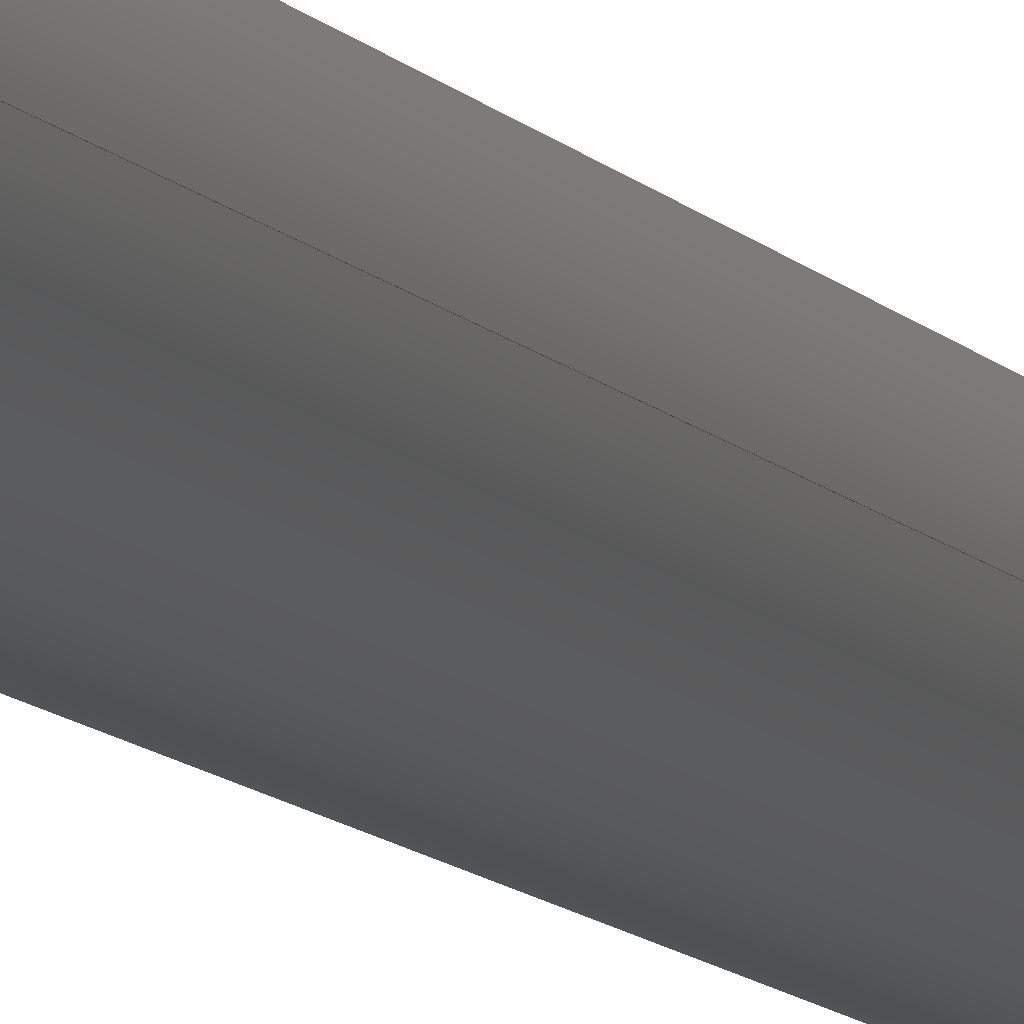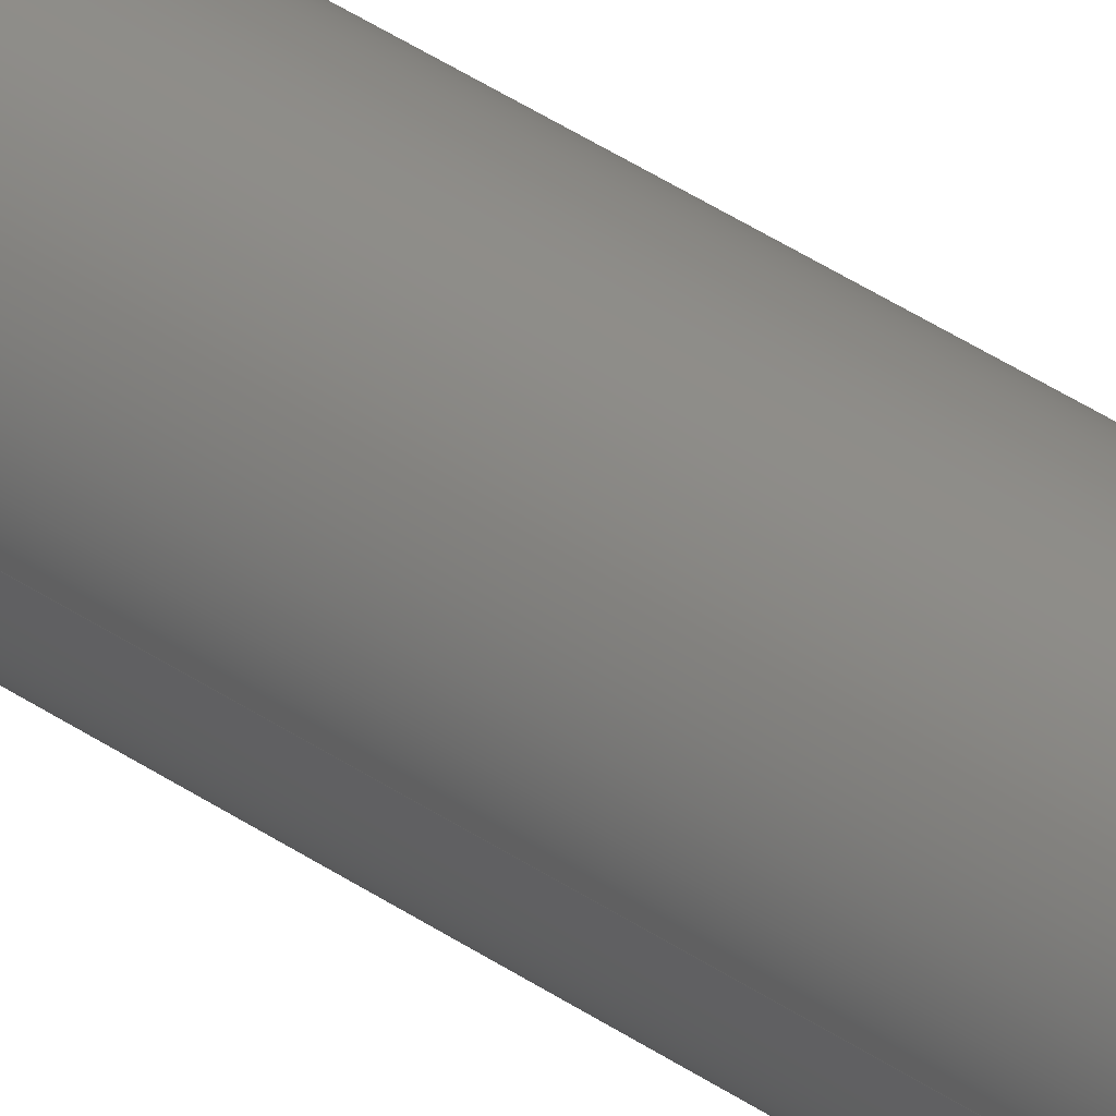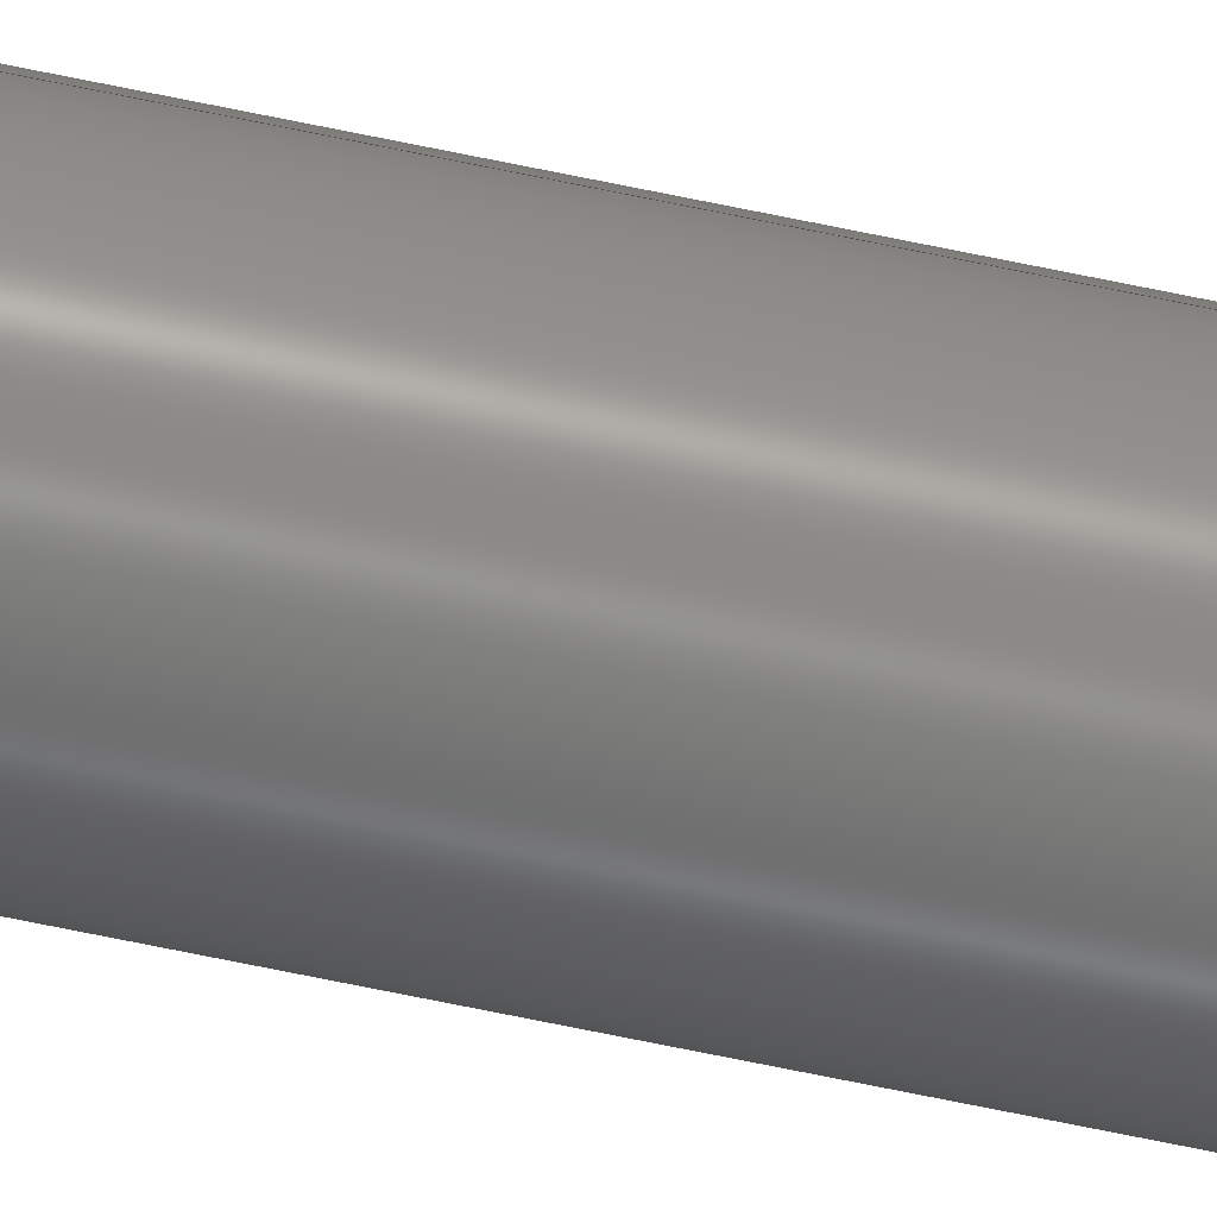
<metadata>
{"format":"step","ext":"step","renderer":"f3d","projection":"perspective","resolution":1024,"background":"white","views":[{"elev":-6.8,"azim":-165.0,"up":"+Y"},{"elev":38.5,"azim":-48.7,"up":"+Y"},{"elev":-77.4,"azim":78.7,"up":"+Y"}]}
</metadata>
<code>
ISO-10303-21;
DATA;
#1 = FACE_BOUND ( 'NONE', #135, .T. ) ;
#2 = CARTESIAN_POINT ( 'NONE',  ( 6.375, 7.807e-16, 216 ) ) ;
#3 = DIRECTION ( 'NONE',  ( 1, 0, 0 ) ) ;
#4 = CARTESIAN_POINT ( 'NONE',  ( -5.25, 0, 216 ) ) ;
#5 = CARTESIAN_POINT ( 'NONE',  ( 6.375, 7.807e-16, 0 ) ) ;
#6 = COORDINATED_UNIVERSAL_TIME_OFFSET ( 3, 0, .BEHIND. ) ;
#7 = DATE_AND_TIME ( #248, #187 ) ;
#8 =( NAMED_UNIT ( * ) PLANE_ANGLE_UNIT ( ) SI_UNIT ( $, .RADIAN. ) );
#9 = CC_DESIGN_PERSON_AND_ORGANIZATION_ASSIGNMENT ( #125, #190, ( #247 ) ) ;
#10 = ORIENTED_EDGE ( 'NONE', *, *, #233, .F. ) ;
#11 = AXIS2_PLACEMENT_3D ( 'NONE', #105, #239, #63 ) ;
#12 = ORIENTED_EDGE ( 'NONE', *, *, #226, .F. ) ;
#13 = ORIENTED_EDGE ( 'NONE', *, *, #76, .F. ) ;
#14 = CLOSED_SHELL ( 'NONE', ( #182, #38, #165, #111, #119, #132 ) ) ;
#15 = ORIENTED_EDGE ( 'NONE', *, *, #80, .F. ) ;
#16 = EDGE_CURVE ( 'NONE', #115, #100, #134, .T. ) ;
#17 = CARTESIAN_POINT ( 'NONE',  ( 6.375, 7.807e-16, 216 ) ) ;
#18 = DIRECTION ( 'NONE',  ( -0, -0, -1 ) ) ;
#19 = CARTESIAN_POINT ( 'NONE',  ( 0, 0, 0 ) ) ;
#20 = CYLINDRICAL_SURFACE ( 'NONE', #140, 5.25 ) ;
#21 = DIRECTION ( 'NONE',  ( 0, 0, 1 ) ) ;
#22 = PERSON_AND_ORGANIZATION ( #156, #33 ) ;
#23 = CIRCLE ( 'NONE', #52, 6.375 ) ;
#24 = LOCAL_TIME ( 13, 37, 11, #6 ) ;
#25 = PRODUCT ( 'Pipe 12 in, Sch 140', 'Pipe 12 in, Sch 140', '', ( #48 ) ) ;
#26 = CALENDAR_DATE ( 2025, 13, 5 ) ;
#27 = COORDINATED_UNIVERSAL_TIME_OFFSET ( 3, 0, .BEHIND. ) ;
#28 = VECTOR ( 'NONE', #213, 39.37 ) ;
#29 =( GEOMETRIC_REPRESENTATION_CONTEXT ( 3 ) GLOBAL_UNCERTAINTY_ASSIGNED_CONTEXT ( ( #159 ) ) GLOBAL_UNIT_ASSIGNED_CONTEXT ( ( #72, #8, #127 ) ) REPRESENTATION_CONTEXT ( 'NONE', 'WORKASPACE' ) );
#30 = EDGE_CURVE ( 'NONE', #58, #250, #172, .T. ) ;
#31 = COORDINATED_UNIVERSAL_TIME_OFFSET ( 3, 0, .BEHIND. ) ;
#32 = CARTESIAN_POINT ( 'NONE',  ( 0, 0, 216 ) ) ;
#33 = ORGANIZATION ( 'UNSPECIFIED', 'UNSPECIFIED', '' ) ;
#34 = EDGE_LOOP ( 'NONE', ( #13, #78, #158, #175 ) ) ;
#35 = EDGE_CURVE ( 'NONE', #115, #99, #89, .T. ) ;
#36 = DIRECTION ( 'NONE',  ( -1, 0, 0 ) ) ;
#37 = ORIENTED_EDGE ( 'NONE', *, *, #128, .T. ) ;
#38 = ADVANCED_FACE ( 'NONE', ( #155 ), #232, .T. ) ;
#39 = CARTESIAN_POINT ( 'NONE',  ( 0, 0, 216 ) ) ;
#40 = CYLINDRICAL_SURFACE ( 'NONE', #85, 5.25 ) ;
#41 = PLANE ( 'NONE',  #207 ) ;
#42 = DIRECTION ( 'NONE',  ( 0, 0, 1 ) ) ;
#43 = AXIS2_PLACEMENT_3D ( 'NONE', #39, #161, #181 ) ;
#44 = DIRECTION ( 'NONE',  ( 0, 0, 1 ) ) ;
#45 = DATE_AND_TIME ( #168, #136 ) ;
#46 = APPLICATION_CONTEXT ( 'configuration controlled 3d designs of mechanical parts and assemblies' ) ;
#47 = DIRECTION ( 'NONE',  ( 0, 0, 1 ) ) ;
#48 = MECHANICAL_CONTEXT ( 'NONE', #149, 'mechanical' ) ;
#49 = DESIGN_CONTEXT ( 'detailed design', #46, 'design' ) ;
#50 = APPROVAL_DATE_TIME ( #45, #197 ) ;
#51 = CIRCLE ( 'NONE', #243, 6.375 ) ;
#52 = AXIS2_PLACEMENT_3D ( 'NONE', #104, #184, #3 ) ;
#53 = ORIENTED_EDGE ( 'NONE', *, *, #76, .T. ) ;
#54 = EDGE_LOOP ( 'NONE', ( #194, #196 ) ) ;
#55 = EDGE_CURVE ( 'NONE', #100, #96, #51, .T. ) ;
#56 = CARTESIAN_POINT ( 'NONE',  ( 0, 0, 216 ) ) ;
#57 = CARTESIAN_POINT ( 'NONE',  ( -6.375, 0, 216 ) ) ;
#58 = VERTEX_POINT ( 'NONE', #120 ) ;
#59 = DIRECTION ( 'NONE',  ( 1, 0, 0 ) ) ;
#60 = AXIS2_PLACEMENT_3D ( 'NONE', #32, #112, #251 ) ;
#61 = LOCAL_TIME ( 13, 37, 11, #31 ) ;
#62 = CARTESIAN_POINT ( 'NONE',  ( -6.375, 0, 0 ) ) ;
#63 = DIRECTION ( 'NONE',  ( -1, 0, 0 ) ) ;
#64 = FACE_OUTER_BOUND ( 'NONE', #34, .T. ) ;
#65 = VECTOR ( 'NONE', #66, 39.37 ) ;
#66 = DIRECTION ( 'NONE',  ( -0, -0, -1 ) ) ;
#67 = PRODUCT_DEFINITION_FORMATION_WITH_SPECIFIED_SOURCE ( 'ANY', '', #25, .NOT_KNOWN. ) ;
#68 = DIRECTION ( 'NONE',  ( 1, 0, 0 ) ) ;
#69 = CC_DESIGN_PERSON_AND_ORGANIZATION_ASSIGNMENT ( #169, #225, ( #25 ) ) ;
#70 = DATE_AND_TIME ( #26, #61 ) ;
#71 = APPROVAL_PERSON_ORGANIZATION ( #208, #123, #206 ) ;
#72 =( CONVERSION_BASED_UNIT ( 'INCH', #228 ) LENGTH_UNIT ( ) NAMED_UNIT ( #237 ) );
#73 = DATE_TIME_ROLE ( 'creation_date' ) ;
#74 = APPROVAL_PERSON_ORGANIZATION ( #94, #145, #210 ) ;
#75 = EDGE_LOOP ( 'NONE', ( #15, #179, #231, #82 ) ) ;
#76 = EDGE_CURVE ( 'NONE', #99, #96, #200, .T. ) ;
#77 = CARTESIAN_POINT ( 'NONE',  ( 0, 0, 216 ) ) ;
#78 = ORIENTED_EDGE ( 'NONE', *, *, #35, .F. ) ;
#79 = ADVANCED_BREP_SHAPE_REPRESENTATION ( 'Pipe 12 in, Sch 140', ( #91, #203 ), #29 ) ;
#80 = EDGE_CURVE ( 'NONE', #58, #138, #201, .T. ) ;
#81 = ORIENTED_EDGE ( 'NONE', *, *, #80, .T. ) ;
#82 = ORIENTED_EDGE ( 'NONE', *, *, #157, .F. ) ;
#83 = PRODUCT_DEFINITION_SHAPE ( 'NONE', 'NONE',  #247 ) ;
#84 = LINE ( 'NONE', #238, #65 ) ;
#85 = AXIS2_PLACEMENT_3D ( 'NONE', #219, #220, #185 ) ;
#86 = DIRECTION ( 'NONE',  ( -0, -0, -1 ) ) ;
#87 = EDGE_CURVE ( 'NONE', #250, #113, #84, .T. ) ;
#88 = DIRECTION ( 'NONE',  ( 1, 0, 0 ) ) ;
#89 = CIRCLE ( 'NONE', #224, 6.375 ) ;
#90 = PERSON_AND_ORGANIZATION_ROLE ( 'classification_officer' ) ;
#91 = MANIFOLD_SOLID_BREP ( 'Extrusion', #14 ) ;
#92 = PERSON_AND_ORGANIZATION ( #156, #33 ) ;
#93 = CC_DESIGN_DATE_AND_TIME_ASSIGNMENT ( #7, #109, ( #211 ) ) ;
#94 = PERSON_AND_ORGANIZATION ( #156, #33 ) ;
#95 = LOCAL_TIME ( 13, 37, 11, #27 ) ;
#96 = VERTEX_POINT ( 'NONE', #5 ) ;
#97 = EDGE_CURVE ( 'NONE', #250, #58, #116, .T. ) ;
#98 = VECTOR ( 'NONE', #18, 39.37 ) ;
#99 = VERTEX_POINT ( 'NONE', #17 ) ;
#100 = VERTEX_POINT ( 'NONE', #62 ) ;
#101 = DIRECTION ( 'NONE',  ( 1, 0, 0 ) ) ;
#102 = DIRECTION ( 'NONE',  ( 1, 0, -0 ) ) ;
#103 = CARTESIAN_POINT ( 'NONE',  ( 0, 0, 216 ) ) ;
#104 = CARTESIAN_POINT ( 'NONE',  ( 0, 0, 0 ) ) ;
#105 = CARTESIAN_POINT ( 'NONE',  ( 0, 0, 216 ) ) ;
#106 = PERSON_AND_ORGANIZATION ( #156, #33 ) ;
#107 = APPLICATION_PROTOCOL_DEFINITION ( 'international standard', 'config_control_design', 1994, #46 ) ;
#108 = PERSON_AND_ORGANIZATION_ROLE ( 'creator' ) ;
#109 = DATE_TIME_ROLE ( 'classification_date' ) ;
#110 = APPROVAL_DATE_TIME ( #177, #145 ) ;
#111 = ADVANCED_FACE ( 'NONE', ( #121, #1 ), #41, .F. ) ;
#112 = DIRECTION ( 'NONE',  ( 0, 0, 1 ) ) ;
#113 = VERTEX_POINT ( 'NONE', #205 ) ;
#114 = ORIENTED_EDGE ( 'NONE', *, *, #35, .T. ) ;
#115 = VERTEX_POINT ( 'NONE', #202 ) ;
#116 = CIRCLE ( 'NONE', #152, 5.25 ) ;
#117 = AXIS2_PLACEMENT_3D ( 'NONE', #139, #217, #59 ) ;
#118 =( LENGTH_UNIT ( ) NAMED_UNIT ( * ) SI_UNIT ( $, .METRE. ) );
#119 = ADVANCED_FACE ( 'NONE', ( #64 ), #221, .T. ) ;
#120 = CARTESIAN_POINT ( 'NONE',  ( 5.25, 6.429e-16, 216 ) ) ;
#121 = FACE_OUTER_BOUND ( 'NONE', #160, .T. ) ;
#122 = DIRECTION ( 'NONE',  ( 1, 0, 0 ) ) ;
#123 = APPROVAL ( #150, 'UNSPECIFIED' ) ;
#124 = CARTESIAN_POINT ( 'NONE',  ( 0, 0, 0 ) ) ;
#125 = PERSON_AND_ORGANIZATION ( #156, #33 ) ;
#126 = VECTOR ( 'NONE', #86, 39.37 ) ;
#127 =( NAMED_UNIT ( * ) SI_UNIT ( $, .STERADIAN. ) SOLID_ANGLE_UNIT ( ) );
#128 = EDGE_CURVE ( 'NONE', #99, #115, #163, .T. ) ;
#129 = APPROVAL_ROLE ( '' ) ;
#130 = SECURITY_CLASSIFICATION_LEVEL ( 'unclassified' ) ;
#131 = CC_DESIGN_SECURITY_CLASSIFICATION ( #211, ( #67 ) ) ;
#132 = ADVANCED_FACE ( 'NONE', ( #144 ), #40, .F. ) ;
#133 = EDGE_LOOP ( 'NONE', ( #114, #37 ) ) ;
#134 = LINE ( 'NONE', #57, #28 ) ;
#135 = EDGE_LOOP ( 'NONE', ( #154, #229 ) ) ;
#136 = LOCAL_TIME ( 13, 37, 11, #222 ) ;
#137 = DIRECTION ( 'NONE',  ( 0, 0, 1 ) ) ;
#138 = VERTEX_POINT ( 'NONE', #143 ) ;
#139 = CARTESIAN_POINT ( 'NONE',  ( 0, 0, 0 ) ) ;
#140 = AXIS2_PLACEMENT_3D ( 'NONE', #103, #236, #183 ) ;
#141 = CC_DESIGN_PERSON_AND_ORGANIZATION_ASSIGNMENT ( #106, #90, ( #211 ) ) ;
#142 = PLANE ( 'NONE',  #43 ) ;
#143 = CARTESIAN_POINT ( 'NONE',  ( 5.25, 6.429e-16, 0 ) ) ;
#144 = FACE_OUTER_BOUND ( 'NONE', #75, .T. ) ;
#145 = APPROVAL ( #227, 'UNSPECIFIED' ) ;
#146 = AXIS2_PLACEMENT_3D ( 'NONE', #19, #42, #122 ) ;
#147 = CARTESIAN_POINT ( 'NONE',  ( 0, 0, 216 ) ) ;
#148 = CARTESIAN_POINT ( 'NONE',  ( 0, 0, 0 ) ) ;
#149 = APPLICATION_CONTEXT ( 'configuration controlled 3d designs of mechanical parts and assemblies' ) ;
#150 = APPROVAL_STATUS ( 'not_yet_approved' ) ;
#151 = APPROVAL_STATUS ( 'not_yet_approved' ) ;
#152 = AXIS2_PLACEMENT_3D ( 'NONE', #147, #166, #101 ) ;
#153 = CC_DESIGN_APPROVAL ( #197, ( #67 ) ) ;
#154 = ORIENTED_EDGE ( 'NONE', *, *, #233, .T. ) ;
#155 = FACE_OUTER_BOUND ( 'NONE', #174, .T. ) ;
#156 = PERSON ( 'UNSPECIFIED', 'UNSPECIFIED', 'UNSPECIFIED', ('UNSPECIFIED'), ('UNSPECIFIED'), ('UNSPECIFIED') ) ;
#157 = EDGE_CURVE ( 'NONE', #138, #113, #195, .T. ) ;
#158 = ORIENTED_EDGE ( 'NONE', *, *, #16, .T. ) ;
#159 = UNCERTAINTY_MEASURE_WITH_UNIT (LENGTH_MEASURE( 1e-05 ), #72, 'distance_accuracy_value', 'NONE');
#160 = EDGE_LOOP ( 'NONE', ( #214, #12 ) ) ;
#161 = DIRECTION ( 'NONE',  ( 0, 0, 1 ) ) ;
#162 = FACE_BOUND ( 'NONE', #54, .T. ) ;
#163 = CIRCLE ( 'NONE', #186, 6.375 ) ;
#164 = FACE_OUTER_BOUND ( 'NONE', #216, .T. ) ;
#165 = ADVANCED_FACE ( 'NONE', ( #218, #162 ), #142, .T. ) ;
#166 = DIRECTION ( 'NONE',  ( 0, 0, 1 ) ) ;
#167 = AXIS2_PLACEMENT_3D ( 'NONE', #56, #199, #36 ) ;
#168 = CALENDAR_DATE ( 2025, 13, 5 ) ;
#169 = PERSON_AND_ORGANIZATION ( #156, #33 ) ;
#170 = PERSON_AND_ORGANIZATION_ROLE ( 'design_supplier' ) ;
#171 = SHAPE_DEFINITION_REPRESENTATION ( #83, #79 ) ;
#172 = CIRCLE ( 'NONE', #60, 5.25 ) ;
#173 = CC_DESIGN_APPROVAL ( #145, ( #211 ) ) ;
#174 = EDGE_LOOP ( 'NONE', ( #252, #53, #235, #212 ) ) ;
#175 = ORIENTED_EDGE ( 'NONE', *, *, #55, .T. ) ;
#176 = ORIENTED_EDGE ( 'NONE', *, *, #87, .F. ) ;
#177 = DATE_AND_TIME ( #193, #95 ) ;
#178 = CC_DESIGN_APPROVAL ( #123, ( #247 ) ) ;
#179 = ORIENTED_EDGE ( 'NONE', *, *, #30, .T. ) ;
#180 = DIRECTION ( 'NONE',  ( 0, 0, 1 ) ) ;
#181 = DIRECTION ( 'NONE',  ( 1, 0, -0 ) ) ;
#182 = ADVANCED_FACE ( 'NONE', ( #164 ), #20, .F. ) ;
#183 = DIRECTION ( 'NONE',  ( -1, 0, 0 ) ) ;
#184 = DIRECTION ( 'NONE',  ( 0, 0, 1 ) ) ;
#185 = DIRECTION ( 'NONE',  ( -1, 0, 0 ) ) ;
#186 = AXIS2_PLACEMENT_3D ( 'NONE', #241, #180, #204 ) ;
#187 = LOCAL_TIME ( 13, 37, 11, #223 ) ;
#188 = DATE_AND_TIME ( #249, #24 ) ;
#189 = CC_DESIGN_PERSON_AND_ORGANIZATION_ASSIGNMENT ( #191, #170, ( #67 ) ) ;
#190 = PERSON_AND_ORGANIZATION_ROLE ( 'creator' ) ;
#191 = PERSON_AND_ORGANIZATION ( #156, #33 ) ;
#192 = CIRCLE ( 'NONE', #117, 5.25 ) ;
#193 = CALENDAR_DATE ( 2025, 13, 5 ) ;
#194 = ORIENTED_EDGE ( 'NONE', *, *, #97, .F. ) ;
#195 = CIRCLE ( 'NONE', #146, 5.25 ) ;
#196 = ORIENTED_EDGE ( 'NONE', *, *, #30, .F. ) ;
#197 = APPROVAL ( #151, 'UNSPECIFIED' ) ;
#198 = CARTESIAN_POINT ( 'NONE',  ( 0, 0, 0 ) ) ;
#199 = DIRECTION ( 'NONE',  ( -0, -0, -1 ) ) ;
#200 = LINE ( 'NONE', #2, #126 ) ;
#201 = LINE ( 'NONE', #240, #98 ) ;
#202 = CARTESIAN_POINT ( 'NONE',  ( -6.375, 0, 216 ) ) ;
#203 = AXIS2_PLACEMENT_3D ( 'NONE', #148, #47, #68 ) ;
#204 = DIRECTION ( 'NONE',  ( 1, 0, 0 ) ) ;
#205 = CARTESIAN_POINT ( 'NONE',  ( -5.25, 0, 0 ) ) ;
#206 = APPROVAL_ROLE ( '' ) ;
#207 = AXIS2_PLACEMENT_3D ( 'NONE', #124, #21, #102 ) ;
#208 = PERSON_AND_ORGANIZATION ( #156, #33 ) ;
#209 = CC_DESIGN_PERSON_AND_ORGANIZATION_ASSIGNMENT ( #22, #108, ( #67 ) ) ;
#210 = APPROVAL_ROLE ( '' ) ;
#211 = SECURITY_CLASSIFICATION ( '', '', #130 ) ;
#212 = ORIENTED_EDGE ( 'NONE', *, *, #16, .F. ) ;
#213 = DIRECTION ( 'NONE',  ( -0, -0, -1 ) ) ;
#214 = ORIENTED_EDGE ( 'NONE', *, *, #55, .F. ) ;
#215 = DIRECTION ( 'NONE',  ( 1, 0, 0 ) ) ;
#216 = EDGE_LOOP ( 'NONE', ( #234, #81, #10, #176 ) ) ;
#217 = DIRECTION ( 'NONE',  ( 0, 0, 1 ) ) ;
#218 = FACE_OUTER_BOUND ( 'NONE', #133, .T. ) ;
#219 = CARTESIAN_POINT ( 'NONE',  ( 0, 0, 216 ) ) ;
#220 = DIRECTION ( 'NONE',  ( -0, -0, -1 ) ) ;
#221 = CYLINDRICAL_SURFACE ( 'NONE', #11, 6.375 ) ;
#222 = COORDINATED_UNIVERSAL_TIME_OFFSET ( 3, 0, .BEHIND. ) ;
#223 = COORDINATED_UNIVERSAL_TIME_OFFSET ( 3, 0, .BEHIND. ) ;
#224 = AXIS2_PLACEMENT_3D ( 'NONE', #77, #137, #215 ) ;
#225 = PERSON_AND_ORGANIZATION_ROLE ( 'design_owner' ) ;
#226 = EDGE_CURVE ( 'NONE', #96, #100, #23, .T. ) ;
#227 = APPROVAL_STATUS ( 'not_yet_approved' ) ;
#228 = LENGTH_MEASURE_WITH_UNIT ( LENGTH_MEASURE( 0.0254 ), #118 );
#229 = ORIENTED_EDGE ( 'NONE', *, *, #157, .T. ) ;
#230 = CC_DESIGN_DATE_AND_TIME_ASSIGNMENT ( #188, #73, ( #247 ) ) ;
#231 = ORIENTED_EDGE ( 'NONE', *, *, #87, .T. ) ;
#232 = CYLINDRICAL_SURFACE ( 'NONE', #167, 6.375 ) ;
#233 = EDGE_CURVE ( 'NONE', #113, #138, #192, .T. ) ;
#234 = ORIENTED_EDGE ( 'NONE', *, *, #97, .T. ) ;
#235 = ORIENTED_EDGE ( 'NONE', *, *, #226, .T. ) ;
#236 = DIRECTION ( 'NONE',  ( -0, -0, -1 ) ) ;
#237 = DIMENSIONAL_EXPONENTS ( 1, 0, 0, 0, 0, 0, 0 ) ;
#238 = CARTESIAN_POINT ( 'NONE',  ( -5.25, 0, 216 ) ) ;
#239 = DIRECTION ( 'NONE',  ( -0, -0, -1 ) ) ;
#240 = CARTESIAN_POINT ( 'NONE',  ( 5.25, 6.429e-16, 216 ) ) ;
#241 = CARTESIAN_POINT ( 'NONE',  ( 0, 0, 216 ) ) ;
#242 = PRODUCT_RELATED_PRODUCT_CATEGORY ( 'detail', '', ( #25 ) ) ;
#243 = AXIS2_PLACEMENT_3D ( 'NONE', #198, #44, #88 ) ;
#244 = APPLICATION_PROTOCOL_DEFINITION ( 'international standard', 'config_control_design', 1994, #149 ) ;
#245 = APPROVAL_DATE_TIME ( #70, #123 ) ;
#246 = APPROVAL_PERSON_ORGANIZATION ( #92, #197, #129 ) ;
#247 = PRODUCT_DEFINITION ( 'UNKNOWN', '', #67, #49 ) ;
#248 = CALENDAR_DATE ( 2025, 13, 5 ) ;
#249 = CALENDAR_DATE ( 2025, 13, 5 ) ;
#250 = VERTEX_POINT ( 'NONE', #4 ) ;
#251 = DIRECTION ( 'NONE',  ( 1, 0, 0 ) ) ;
#252 = ORIENTED_EDGE ( 'NONE', *, *, #128, .F. ) ;
ENDSEC;
END-ISO-10303-21;

</code>
